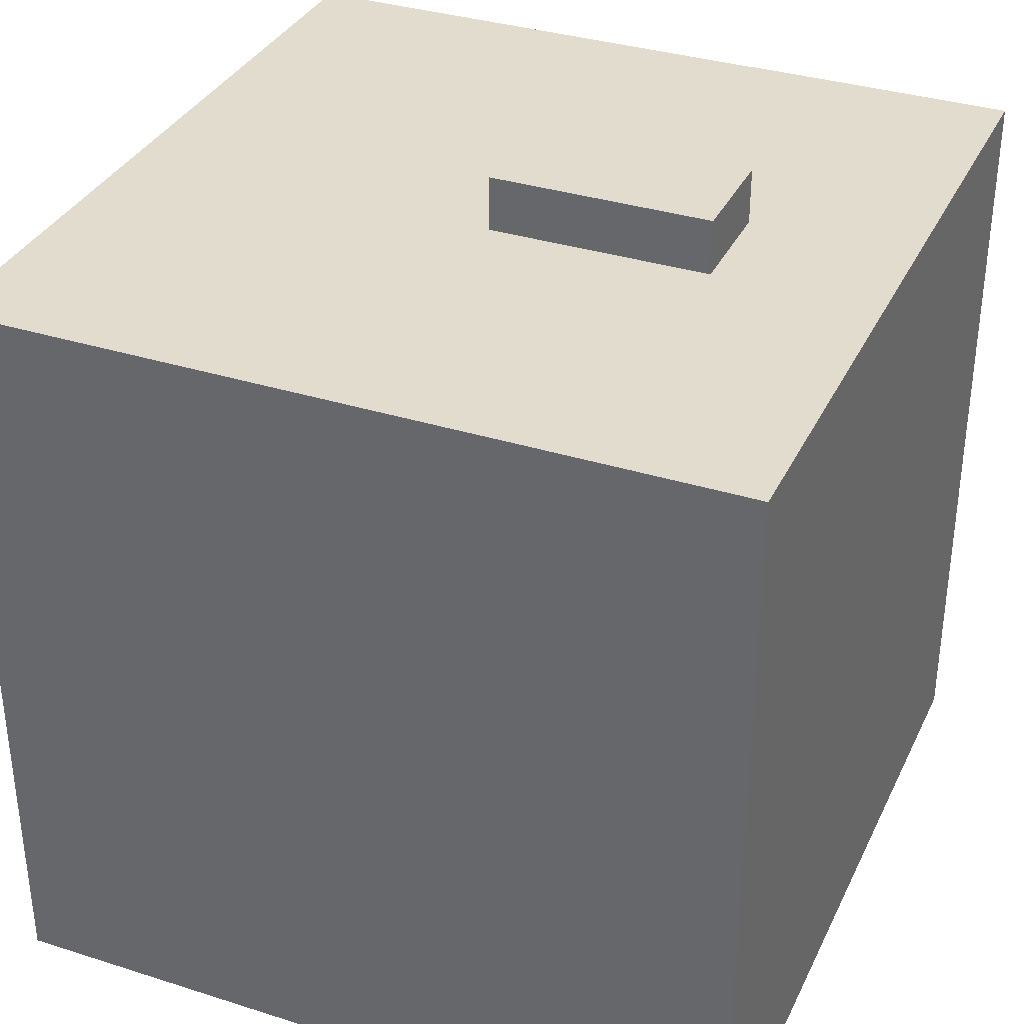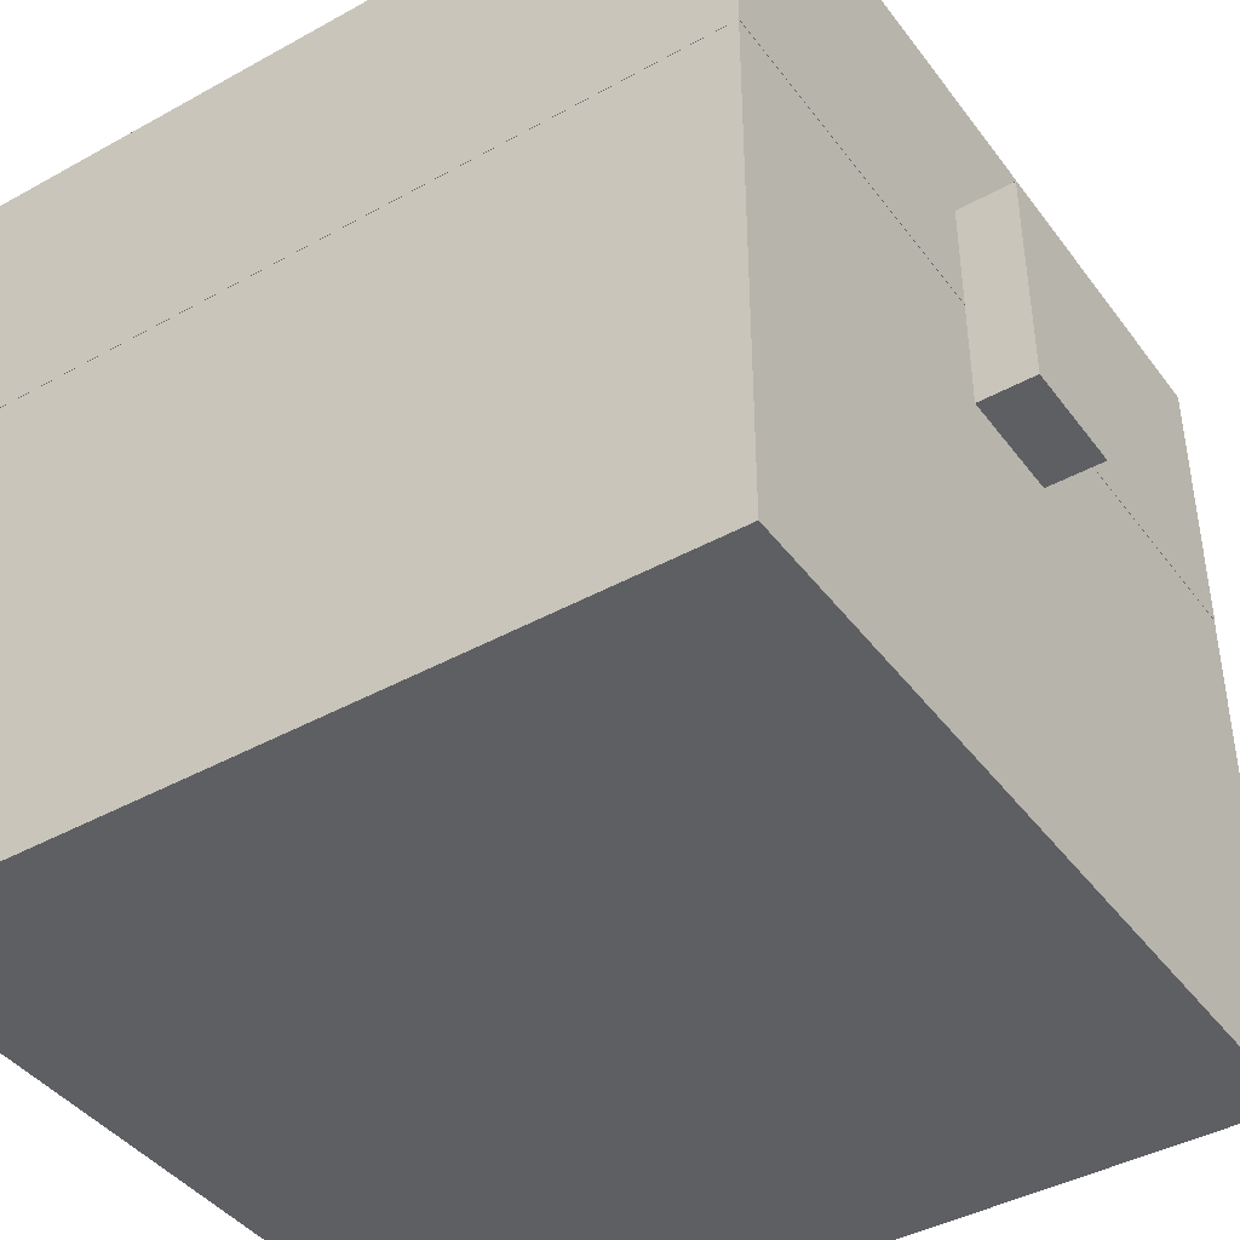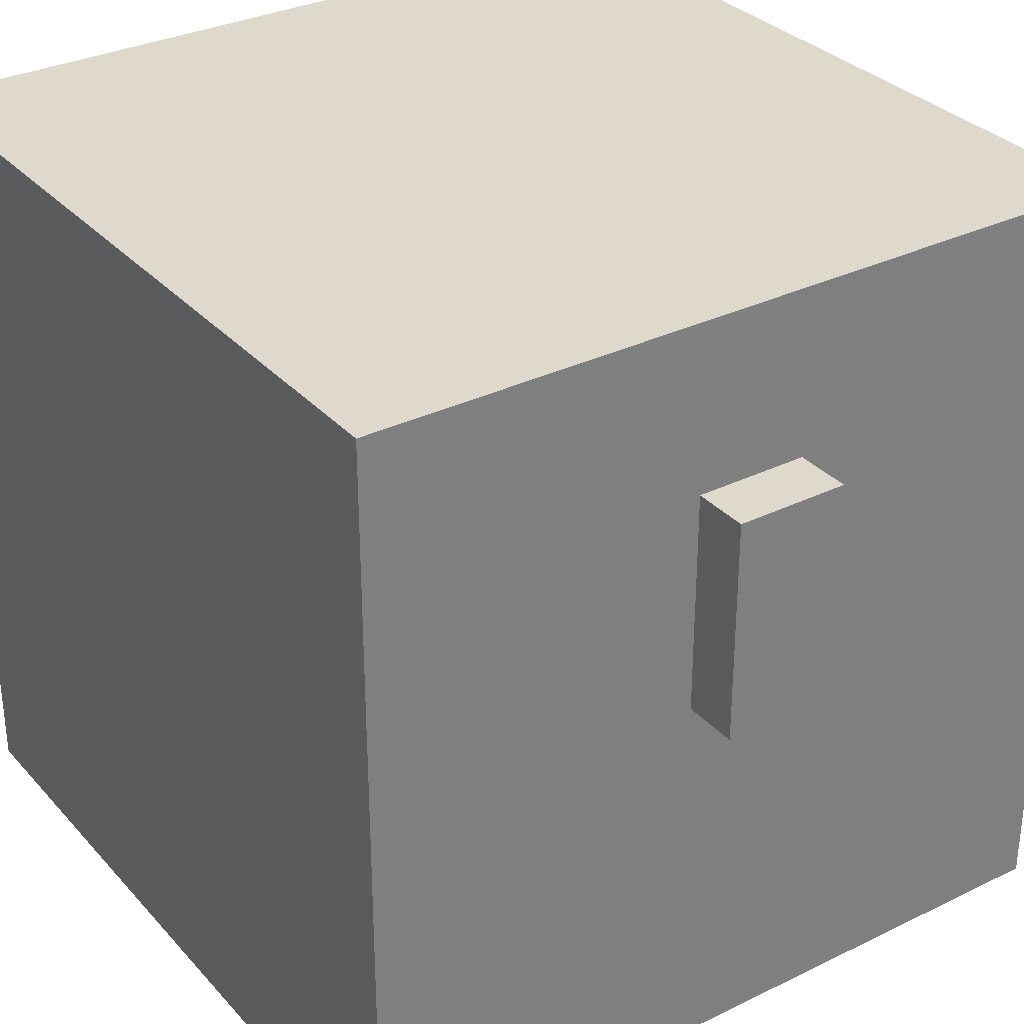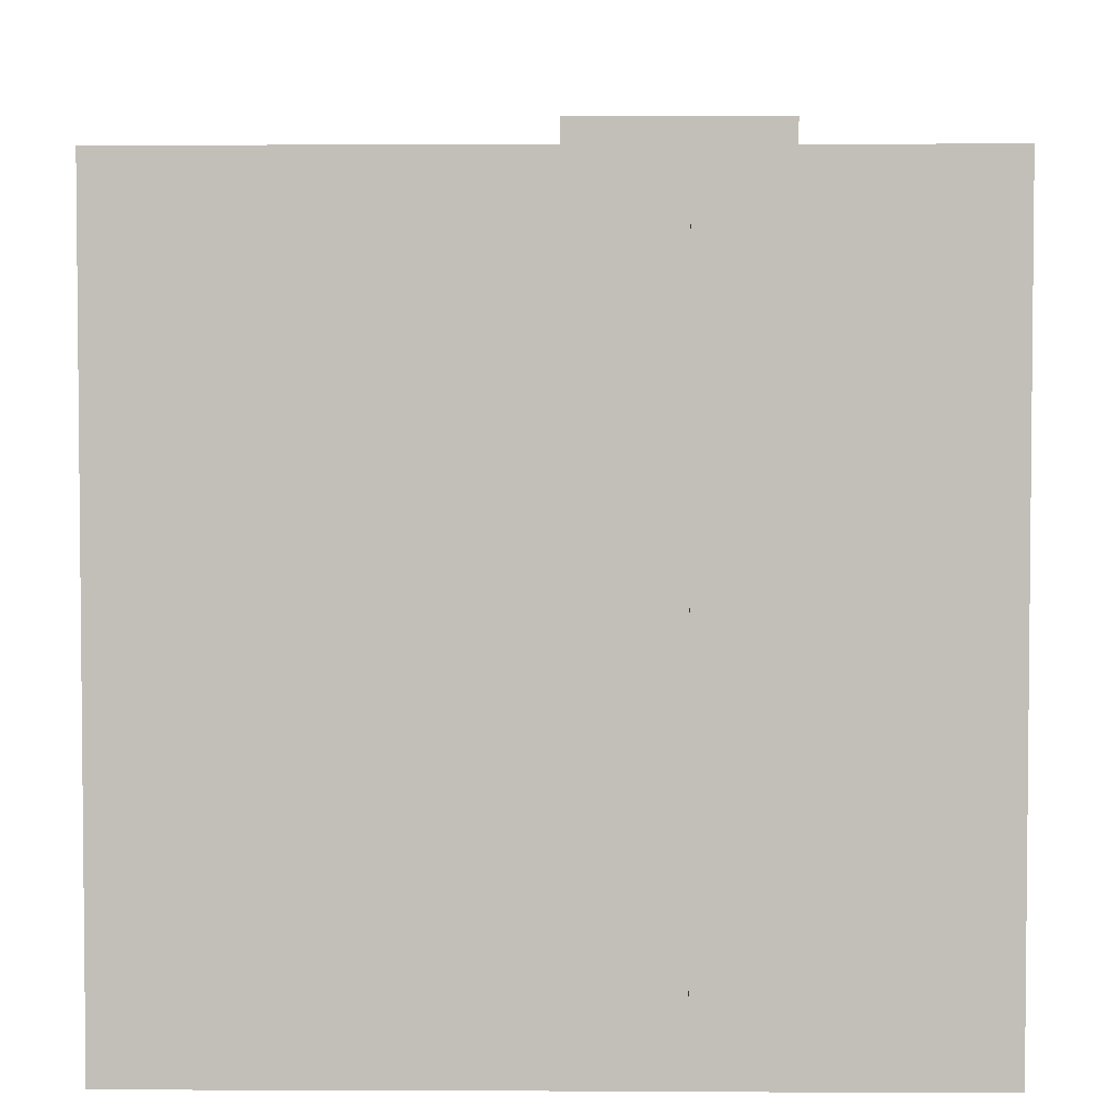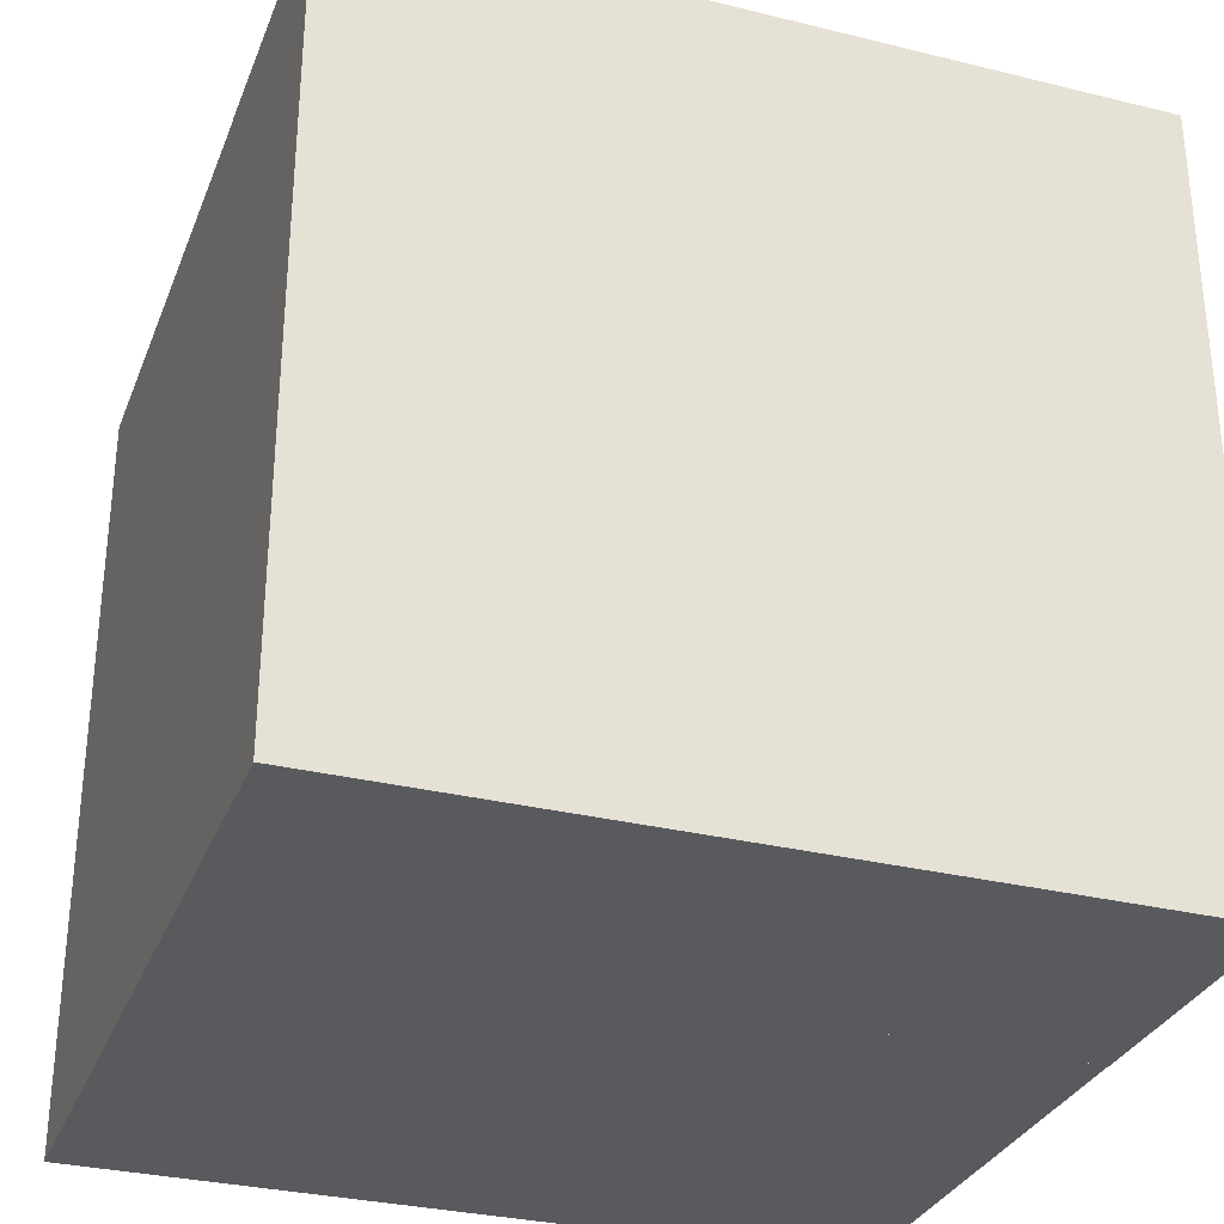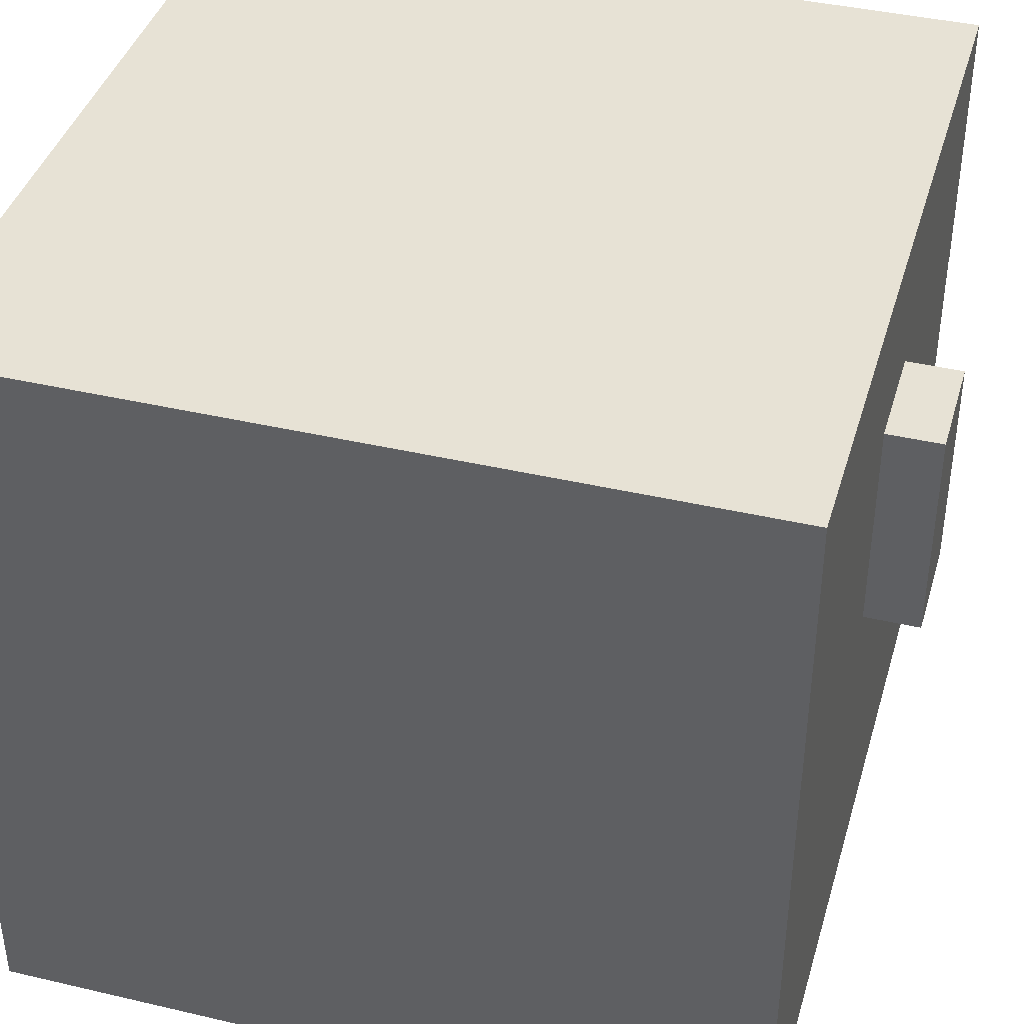
<metadata>
{"format":"obj","ext":"obj","renderer":"f3d","projection":"perspective","resolution":1024,"background":"white","views":[{"elev":34.6,"azim":113.0,"up":"+Z"},{"elev":-42.0,"azim":-56.4,"up":"+Y"},{"elev":32.0,"azim":-34.4,"up":"+Y"},{"elev":3.5,"azim":90.7,"up":"+Z"},{"elev":-31.2,"azim":160.7,"up":"+Z"},{"elev":40.5,"azim":-74.0,"up":"+Y"}]}
</metadata>
<code>
o chest_lower_lower
v -0.06273 -0.06099 0.5019
v -0.06273 0.1899 0.5019
v -0.06273 -0.06099 0.4392
v -0.06273 0.1899 0.4392
v 0.06273 -0.06099 0.5019
v 0.06273 0.1899 0.5019
v 0.06273 -0.06099 0.4392
v 0.06273 0.1899 0.4392
v -0.4394 0.06384 0.4393
v -0.4394 0.3775 0.4393
v -0.4394 0.06384 -0.4396
v -0.4394 0.3775 -0.4396
v 0.4394 0.06384 0.4393
v 0.4394 0.3775 0.4393
v 0.4394 0.06384 -0.4396
v 0.4394 0.3775 -0.4396
v -0.4391 -0.5001 0.439
v -0.4391 0.1272 0.439
v -0.4391 -0.5001 -0.4393
v -0.4391 0.1272 -0.4393
v 0.4391 -0.5001 0.439
v 0.4391 0.1272 0.439
v 0.4391 -0.5001 -0.4393
v 0.4391 0.1272 -0.4393
f 1 2 4 3
f 3 4 8 7
f 7 8 6 5
f 5 6 2 1
f 3 7 5 1
f 8 4 2 6
f 9 10 12 11
f 11 12 16 15
f 15 16 14 13
f 13 14 10 9
f 11 15 13 9
f 16 12 10 14
f 17 18 20 19
f 19 20 24 23
f 23 24 22 21
f 21 22 18 17
f 19 23 21 17
f 24 20 18 22

</code>
